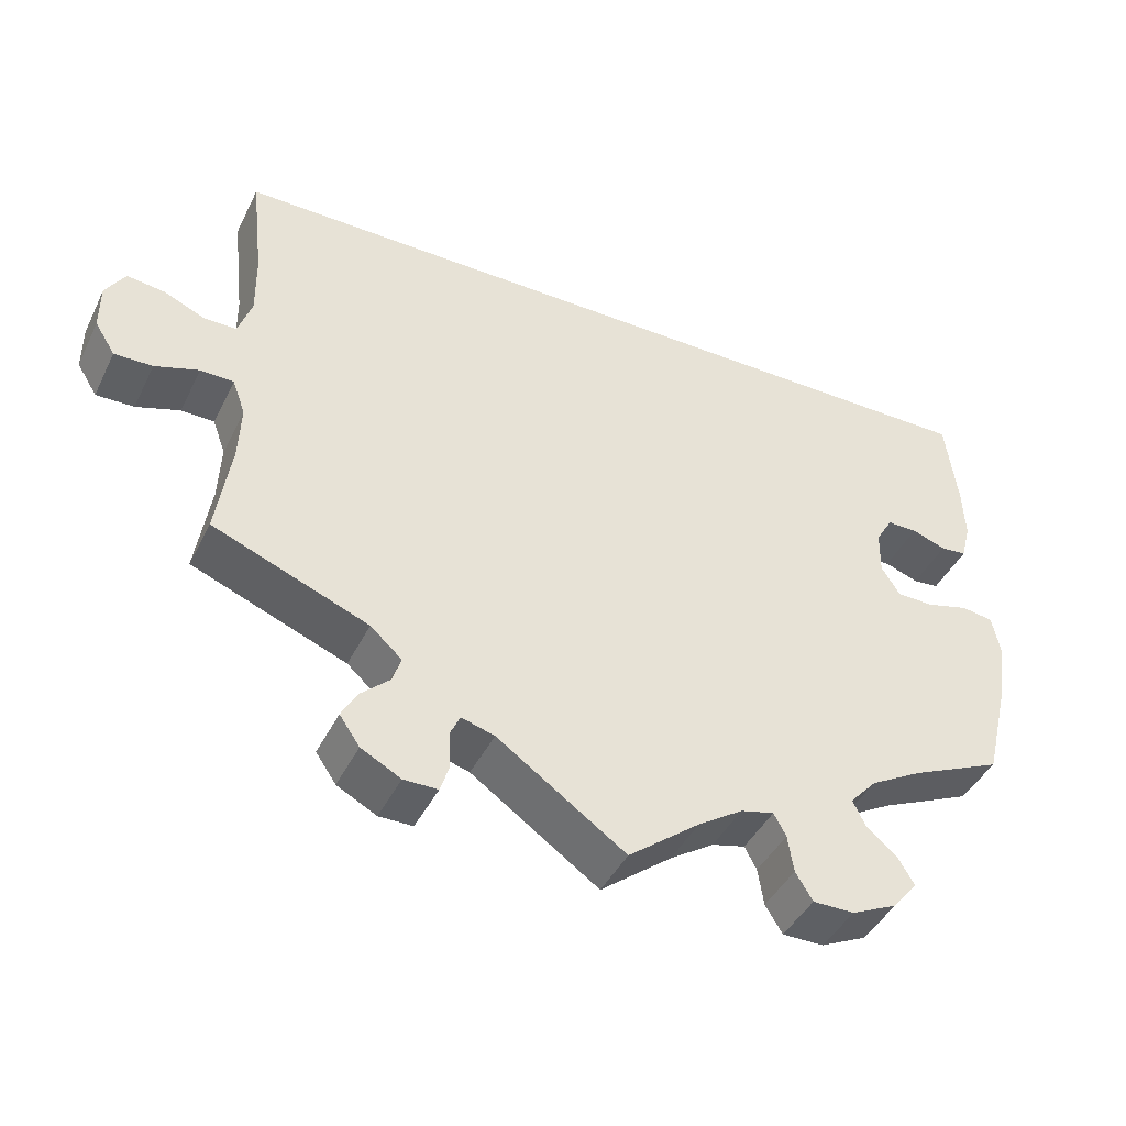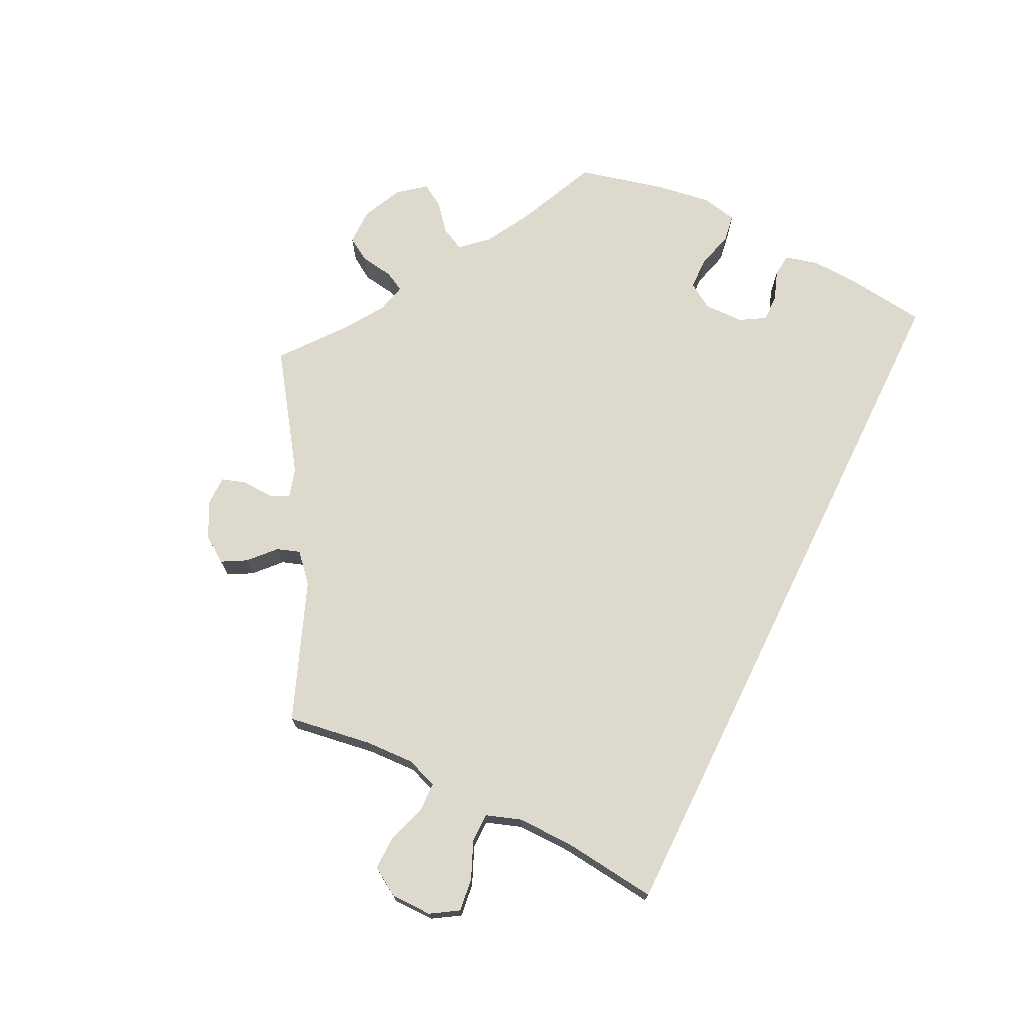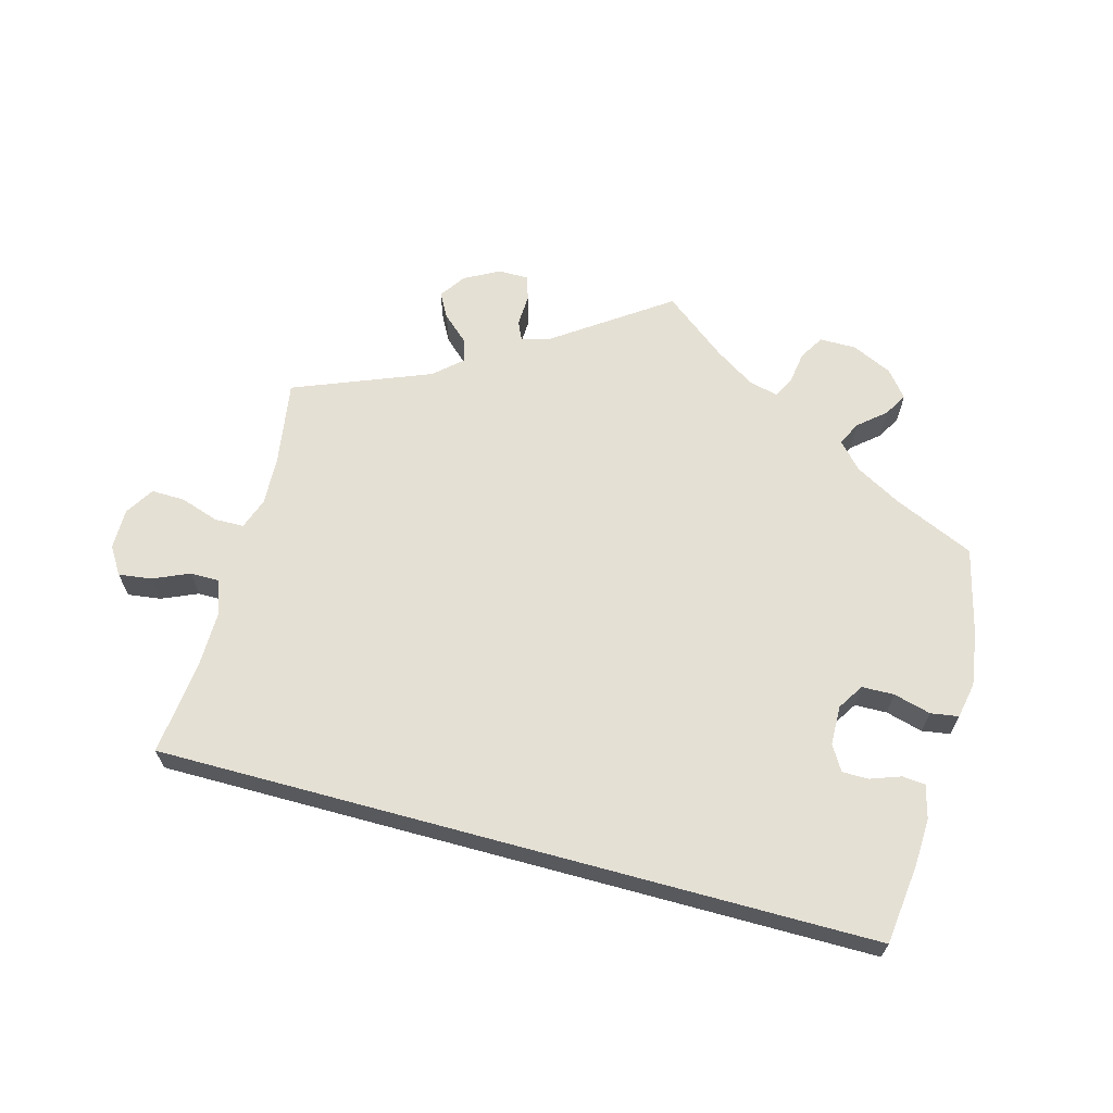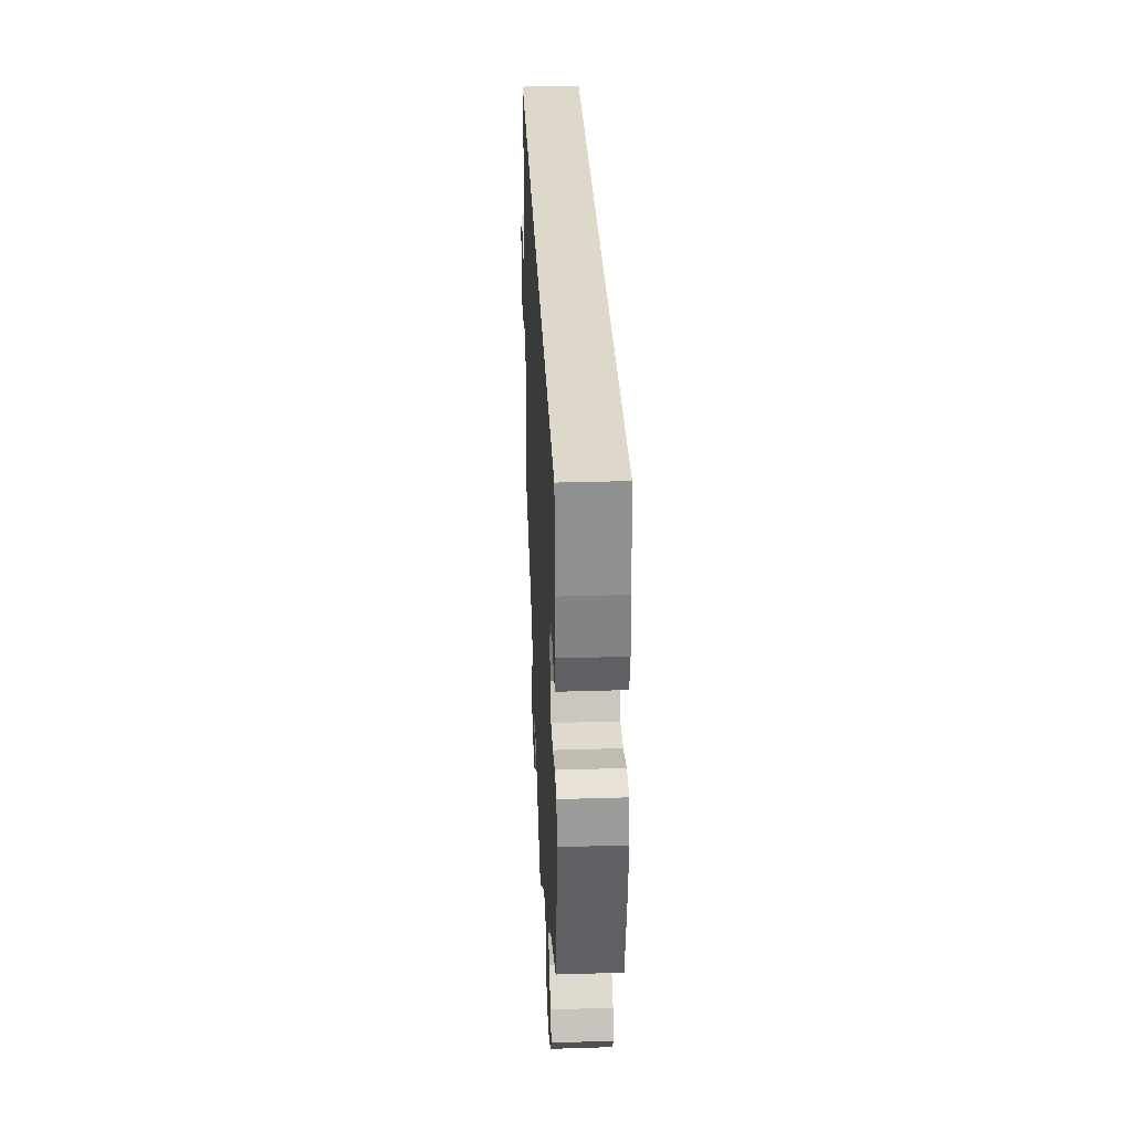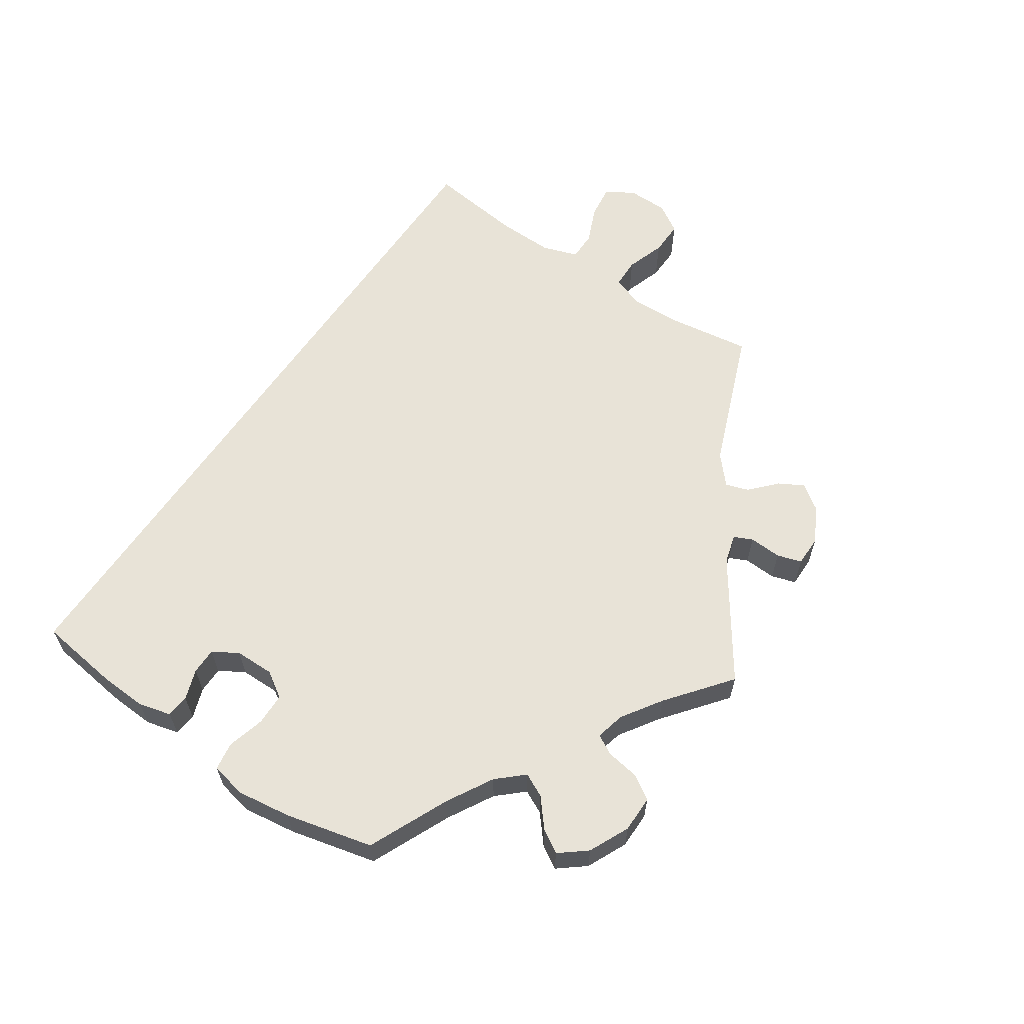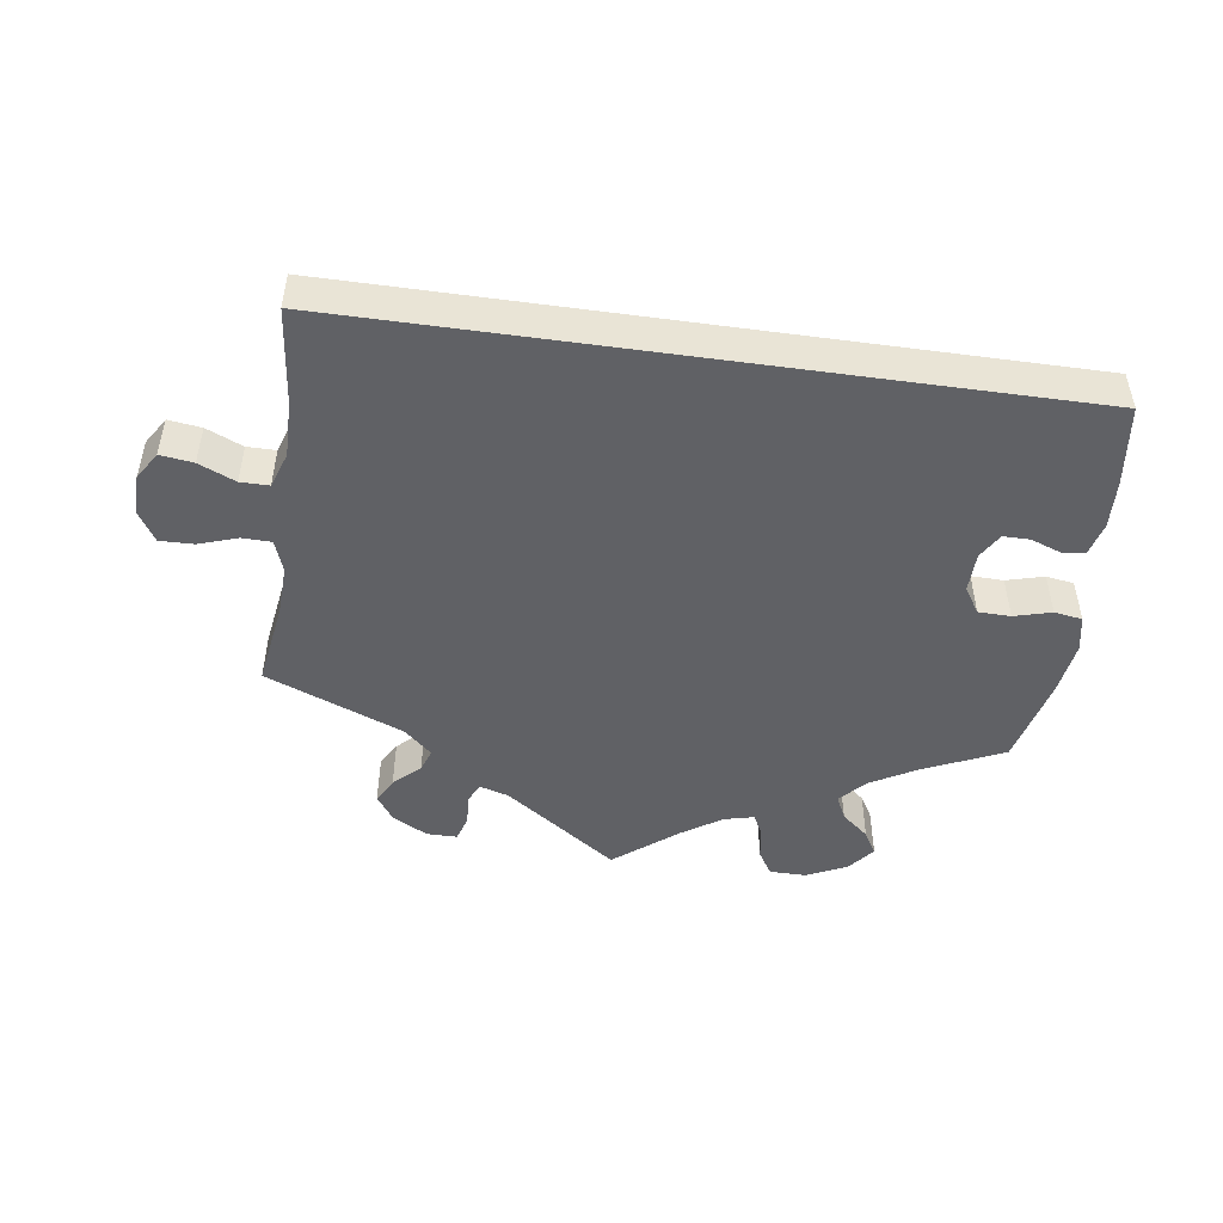
<metadata>
{"format":"obj","ext":"obj","renderer":"f3d","projection":"perspective","resolution":1024,"background":"white","views":[{"elev":-43.0,"azim":-24.9,"up":"+Z"},{"elev":72.0,"azim":-63.8,"up":"+Y"},{"elev":65.2,"azim":15.2,"up":"+Y"},{"elev":31.6,"azim":87.5,"up":"+Z"},{"elev":61.6,"azim":124.3,"up":"+Y"},{"elev":-48.4,"azim":-8.1,"up":"+Y"}]}
</metadata>
<code>
v 0.5 0.07 0.289
v 0.514 0.07 0.177
v 0.517 0.07 0.111
v 0.505 0.07 0.065
v 0.473 0.07 0.062
v 0.431 0.07 0.077
v 0.394 0.07 0.077
v 0.373 0.07 0.042
v 0.372 0.07 -0.013
v 0.395 0.07 -0.049
v 0.44 0.07 -0.05
v 0.492 0.07 -0.036
v 0.531 0.07 -0.042
v 0.541 0.07 -0.092
v 0.53 0.07 -0.167
v 0.5 0.07 -0.289
v 0.388 0.07 -0.339
v 0.324 0.07 -0.375
v 0.291 0.07 -0.411
v 0.307 0.07 -0.444
v 0.345 0.07 -0.476
v 0.364 0.07 -0.508
v 0.334 0.07 -0.545
v 0.278 0.07 -0.571
v 0.227 0.07 -0.571
v 0.206 0.07 -0.537
v 0.199 0.07 -0.491
v 0.184 0.07 -0.463
v 0.143 0.07 -0.473
v 0.088 0.07 -0.509
v 0 0.07 -0.578
v -0.158 0.07 -0.468
v -0.199 0.07 -0.456
v -0.211 0.07 -0.482
v -0.209 0.07 -0.527
v -0.22 0.07 -0.561
v -0.262 0.07 -0.561
v -0.311 0.07 -0.535
v -0.336 0.07 -0.499
v -0.317 0.07 -0.465
v -0.281 0.07 -0.432
v -0.27 0.07 -0.4
v -0.309 0.07 -0.365
v -0.501 0.07 -0.289
v -0.483 0.07 -0.172
v -0.48 0.07 -0.103
v -0.496 0.07 -0.059
v -0.537 0.07 -0.058
v -0.591 0.07 -0.076
v -0.638 0.07 -0.077
v -0.663 0.07 -0.037
v -0.663 0.07 0.02
v -0.639 0.07 0.058
v -0.593 0.07 0.052
v -0.542 0.07 0.03
v -0.502 0.07 0.03
v -0.485 0.07 0.079
v -0.486 0.07 0.157
v -0.501 0.07 0.289
v 0.5 0 0.289
v 0.514 0 0.177
v 0.517 0 0.111
v 0.505 0 0.065
v 0.473 0 0.062
v 0.431 0 0.077
v 0.394 0 0.077
v 0.373 0 0.042
v 0.372 0 -0.013
v 0.395 0 -0.049
v 0.44 0 -0.05
v 0.492 0 -0.036
v 0.531 0 -0.042
v 0.541 0 -0.092
v 0.53 0 -0.167
v 0.5 0 -0.289
v 0.388 0 -0.339
v 0.324 0 -0.375
v 0.291 0 -0.411
v 0.307 0 -0.444
v 0.345 0 -0.476
v 0.364 0 -0.508
v 0.334 0 -0.545
v 0.278 0 -0.571
v 0.227 0 -0.571
v 0.206 0 -0.537
v 0.199 0 -0.491
v 0.184 0 -0.463
v 0.143 0 -0.473
v 0.088 0 -0.509
v 0 0 -0.578
v -0.158 0 -0.468
v -0.199 0 -0.456
v -0.211 0 -0.482
v -0.209 0 -0.527
v -0.22 0 -0.561
v -0.262 0 -0.561
v -0.311 0 -0.535
v -0.336 0 -0.499
v -0.317 0 -0.465
v -0.281 0 -0.432
v -0.27 0 -0.4
v -0.309 0 -0.365
v -0.501 0 -0.289
v -0.483 0 -0.172
v -0.48 0 -0.103
v -0.496 0 -0.059
v -0.537 0 -0.058
v -0.591 0 -0.076
v -0.638 0 -0.077
v -0.663 0 -0.037
v -0.663 0 0.02
v -0.639 0 0.058
v -0.593 0 0.052
v -0.542 0 0.03
v -0.502 0 0.03
v -0.485 0 0.079
v -0.486 0 0.157
v -0.501 0 0.289
f 58 59 1 2
f 57 58 2 3
f 56 57 3
f 52 53 54 55
f 52 55 56
f 51 52 56
f 48 49 50 51
f 47 48 51 56
f 46 47 56 3
f 43 44 45
f 42 43 45 46
f 38 39 40 41
f 38 41 42
f 37 38 42
f 34 35 36 37
f 33 34 37 42
f 32 33 42 46
f 30 31 32 46
f 24 25 26 27
f 24 27 28
f 23 24 28
f 20 21 22 23
f 19 20 23 28
f 18 19 28 29
f 14 15 16 17
f 14 17 18 29
f 11 12 13 14
f 10 11 14 29
f 3 4 5 6
f 3 6 7
f 46 3 7
f 9 10 29 30
f 8 9 30 46
f 7 8 46
f 61 60 118 117
f 62 61 117 116
f 62 116 115
f 114 113 112 111
f 115 114 111
f 115 111 110
f 110 109 108 107
f 115 110 107 106
f 62 115 106 105
f 104 103 102
f 105 104 102 101
f 100 99 98 97
f 101 100 97
f 101 97 96
f 96 95 94 93
f 101 96 93 92
f 105 101 92 91
f 105 91 90 89
f 86 85 84 83
f 87 86 83
f 87 83 82
f 82 81 80 79
f 87 82 79 78
f 88 87 78 77
f 76 75 74 73
f 88 77 76 73
f 73 72 71 70
f 88 73 70 69
f 65 64 63 62
f 66 65 62
f 66 62 105
f 89 88 69 68
f 105 89 68 67
f 105 67 66
f 1 60 61 2
f 2 61 62 3
f 3 62 63 4
f 4 63 64 5
f 5 64 65 6
f 6 65 66 7
f 7 66 67 8
f 8 67 68 9
f 9 68 69 10
f 10 69 70 11
f 11 70 71 12
f 12 71 72 13
f 13 72 73 14
f 14 73 74 15
f 15 74 75 16
f 16 75 76 17
f 17 76 77 18
f 18 77 78 19
f 19 78 79 20
f 20 79 80 21
f 21 80 81 22
f 22 81 82 23
f 23 82 83 24
f 24 83 84 25
f 25 84 85 26
f 26 85 86 27
f 27 86 87 28
f 28 87 88 29
f 29 88 89 30
f 30 89 90 31
f 31 90 91 32
f 32 91 92 33
f 33 92 93 34
f 34 93 94 35
f 35 94 95 36
f 36 95 96 37
f 37 96 97 38
f 38 97 98 39
f 39 98 99 40
f 40 99 100 41
f 41 100 101 42
f 42 101 102 43
f 43 102 103 44
f 44 103 104 45
f 45 104 105 46
f 46 105 106 47
f 47 106 107 48
f 48 107 108 49
f 49 108 109 50
f 50 109 110 51
f 51 110 111 52
f 52 111 112 53
f 53 112 113 54
f 54 113 114 55
f 55 114 115 56
f 56 115 116 57
f 57 116 117 58
f 58 117 118 59
f 59 118 60 1

</code>
